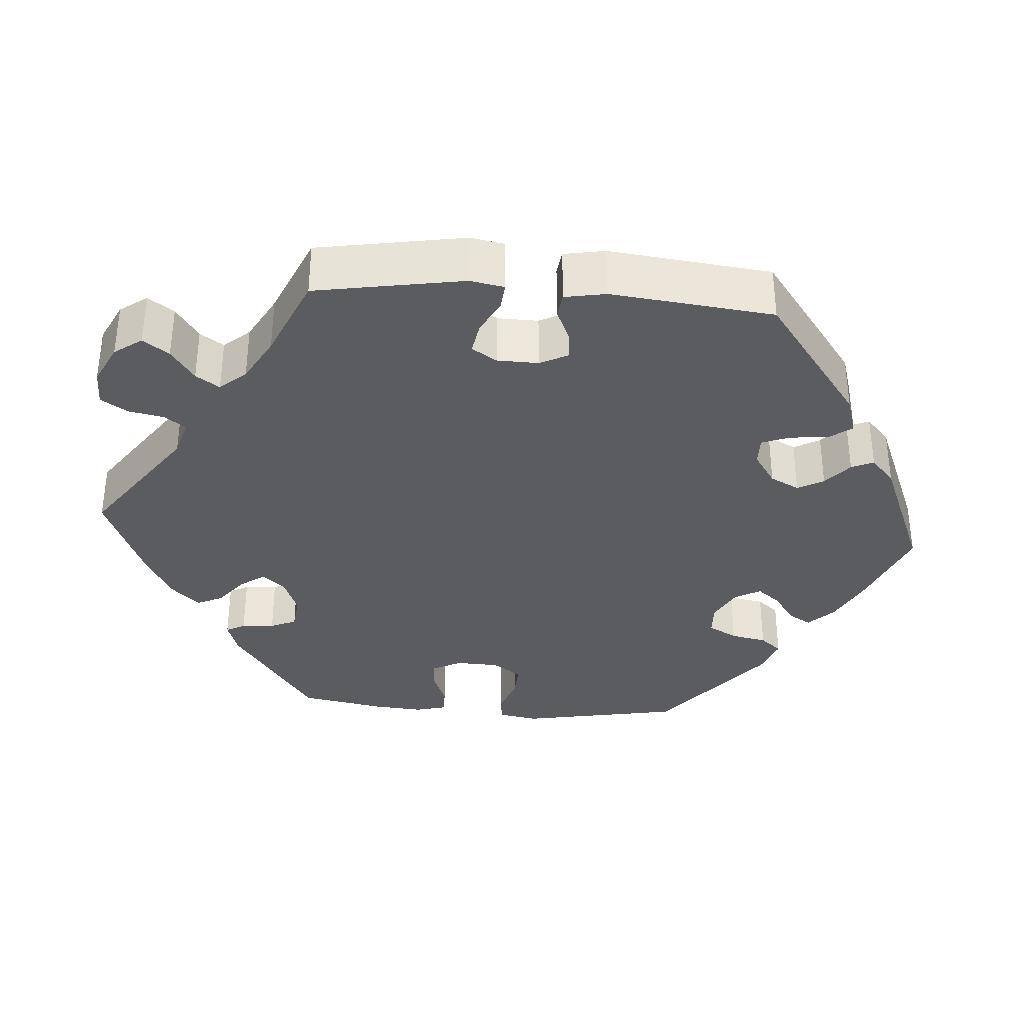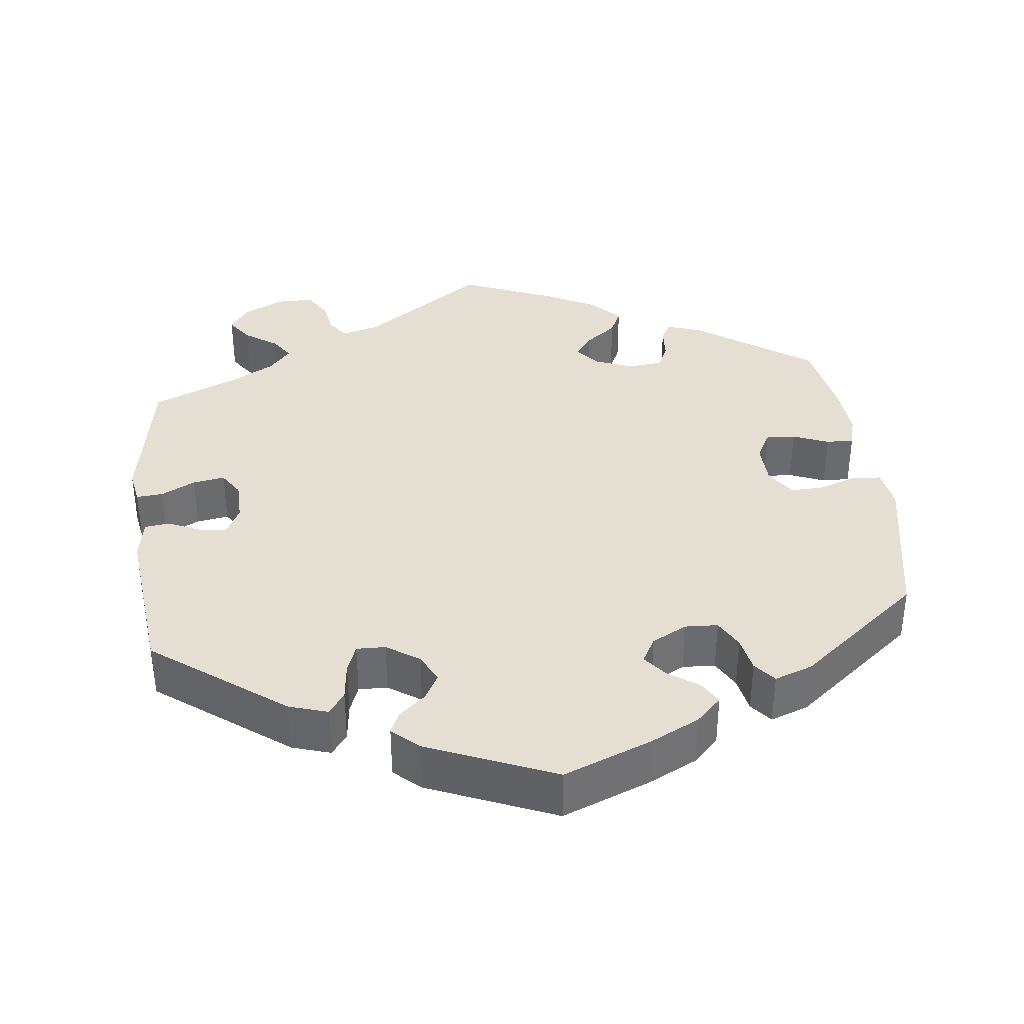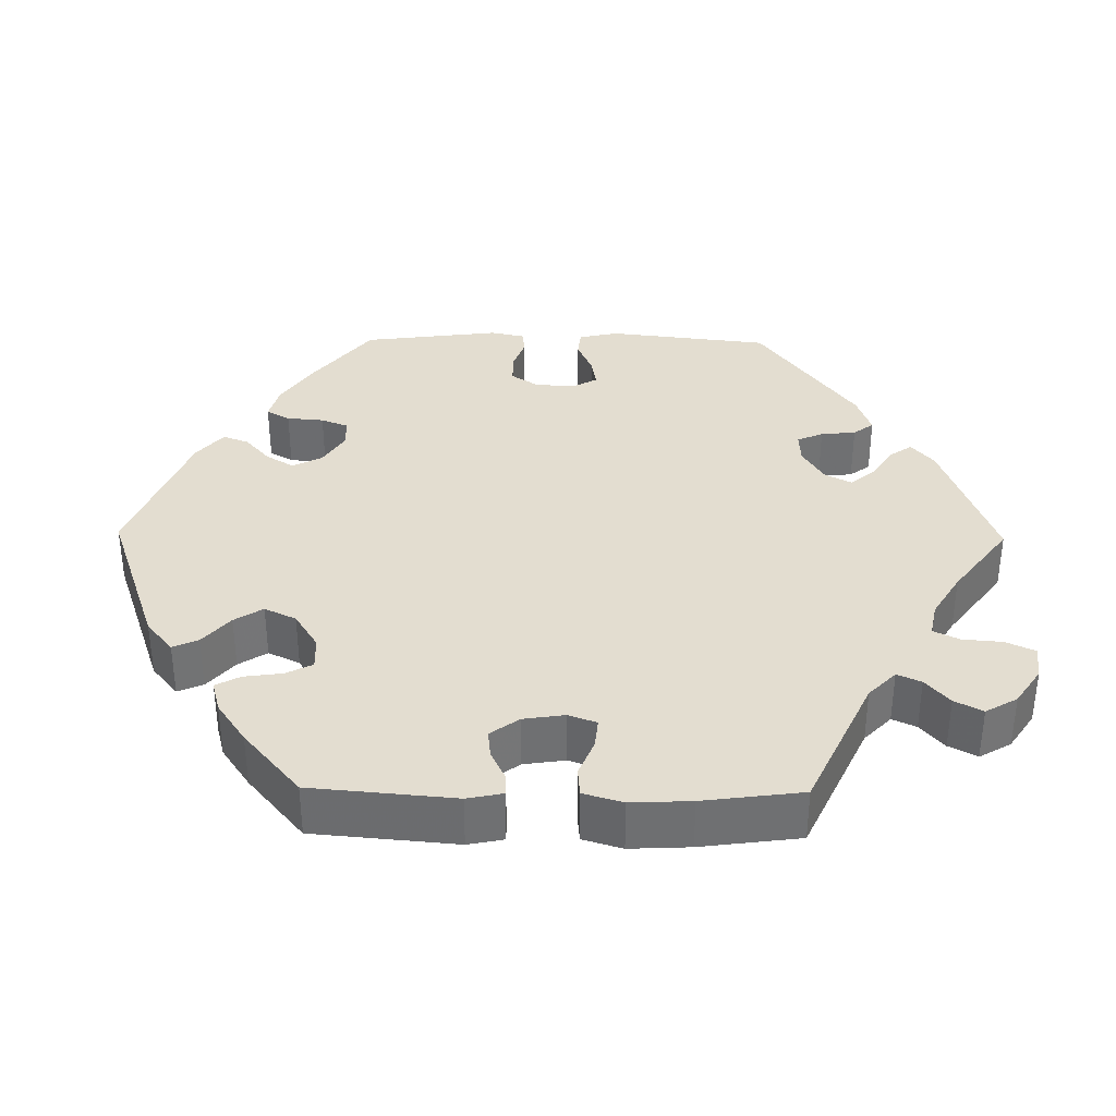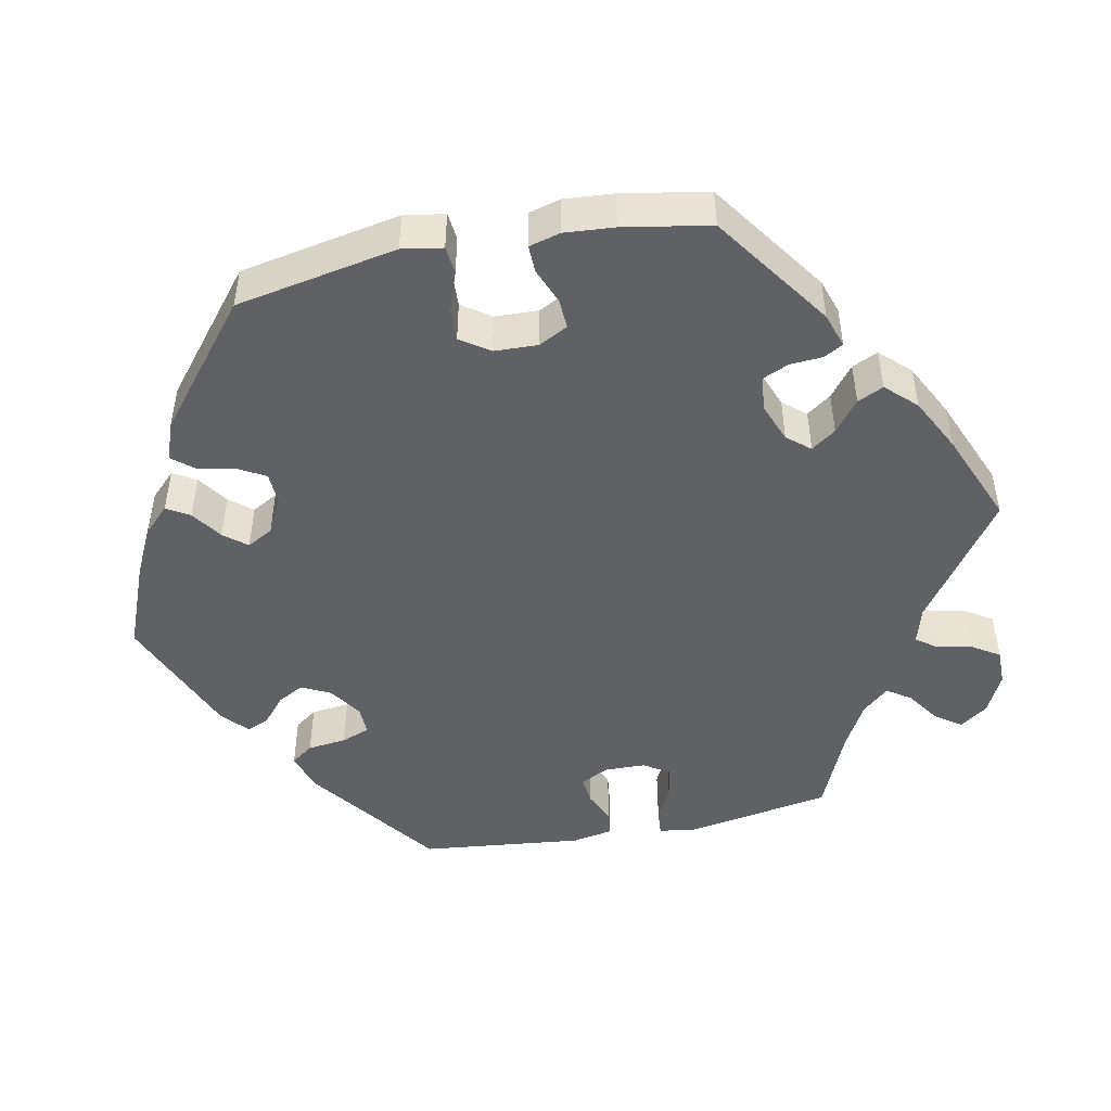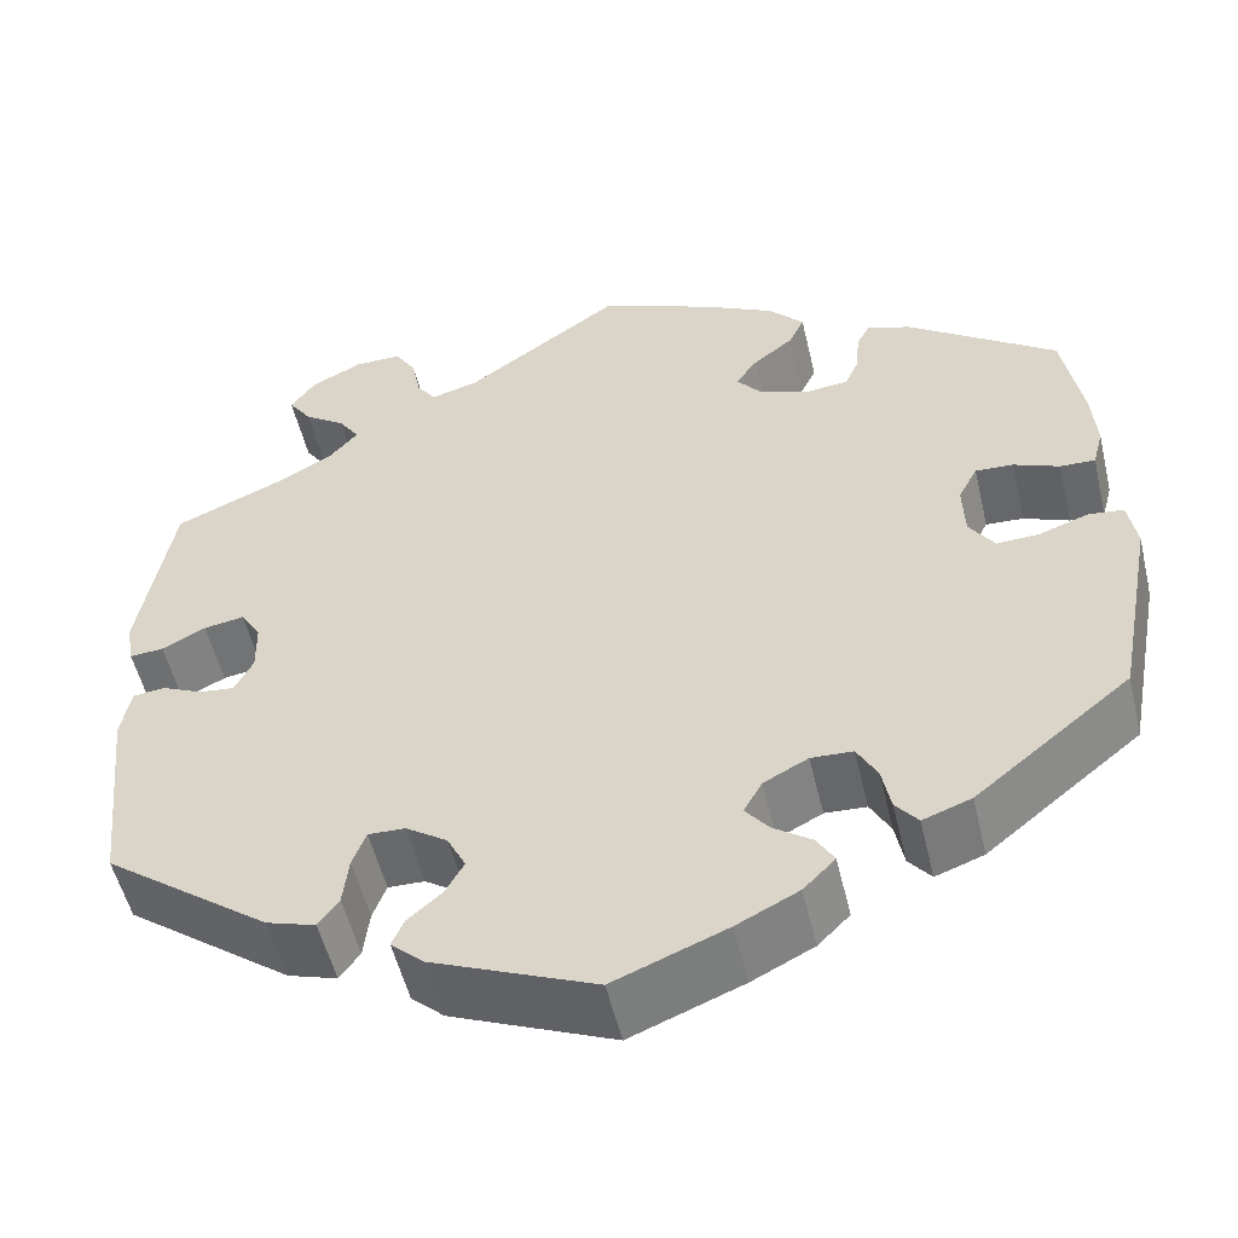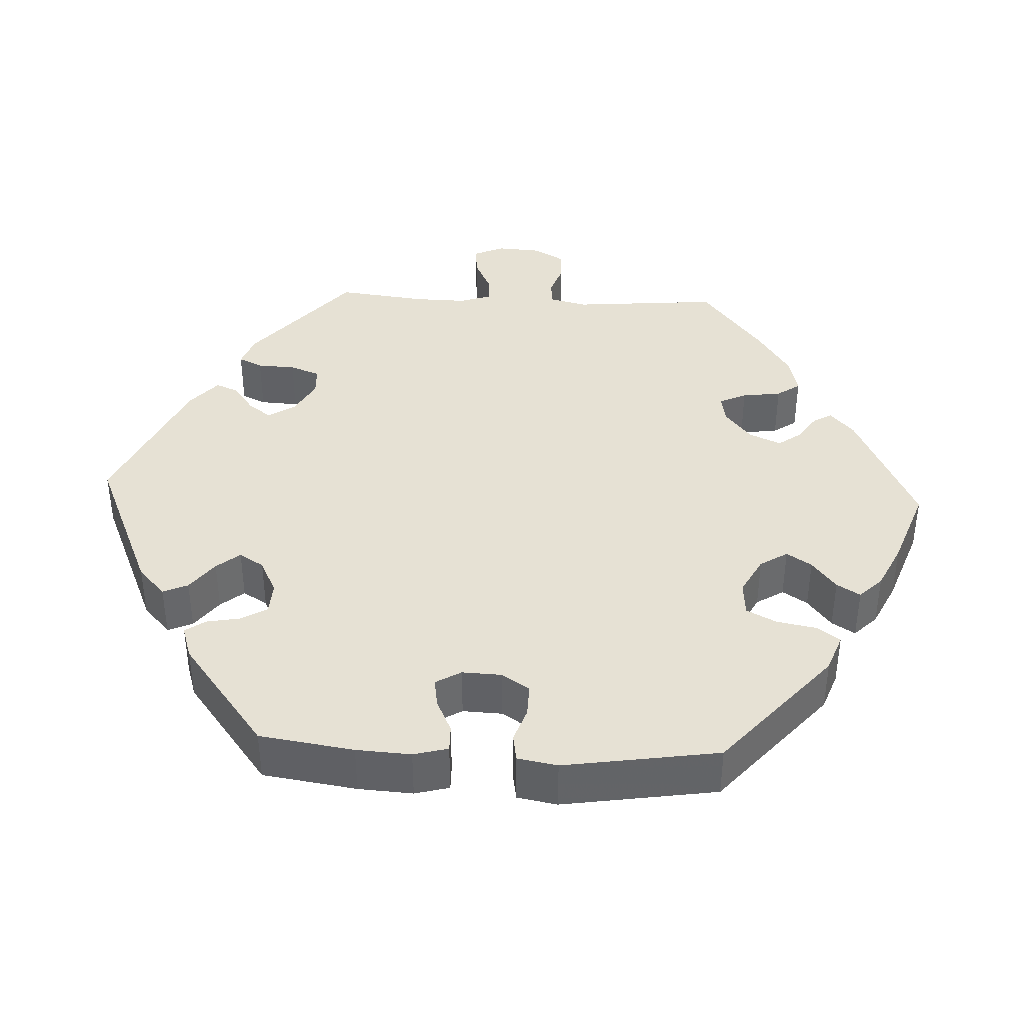
<metadata>
{"format":"obj","ext":"obj","renderer":"f3d","projection":"perspective","resolution":1024,"background":"white","views":[{"elev":-34.7,"azim":85.5,"up":"+Y"},{"elev":36.9,"azim":173.4,"up":"+Y"},{"elev":35.6,"azim":-29.2,"up":"+Y"},{"elev":-47.8,"azim":-78.7,"up":"+Y"},{"elev":-53.1,"azim":-166.7,"up":"+Z"},{"elev":39.3,"azim":-147.2,"up":"+Y"}]}
</metadata>
<code>
v -0.115 0.07 -0.532
v -0.179 0.07 -0.5
v -0.212 0.07 -0.467
v -0.194 0.07 -0.437
v -0.154 0.07 -0.409
v -0.13 0.07 -0.379
v -0.149 0.07 -0.345
v -0.195 0.07 -0.321
v -0.238 0.07 -0.323
v -0.259 0.07 -0.361
v -0.268 0.07 -0.408
v -0.291 0.07 -0.436
v -0.341 0.07 -0.418
v -0.501 0.07 -0.289
v -0.541 0.07 -0.078
v -0.532 0.07 -0.025
v -0.496 0.07 -0.021
v -0.445 0.07 -0.039
v -0.401 0.07 -0.041
v -0.375 0.07 -0.003
v -0.373 0.07 0.054
v -0.393 0.07 0.092
v -0.432 0.07 0.09
v -0.479 0.07 0.071
v -0.515 0.07 0.07
v -0.526 0.07 0.111
v -0.521 0.07 0.177
v -0.501 0.07 0.289
v -0.347 0.07 0.397
v -0.302 0.07 0.412
v -0.288 0.07 0.387
v -0.285 0.07 0.344
v -0.27 0.07 0.31
v -0.224 0.07 0.305
v -0.173 0.07 0.325
v -0.148 0.07 0.355
v -0.171 0.07 0.387
v -0.212 0.07 0.419
v -0.228 0.07 0.453
v -0.191 0.07 0.492
v -0.121 0.07 0.528
v 0 0.07 0.578
v 0.161 0.07 0.465
v 0.21 0.07 0.451
v 0.23 0.07 0.479
v 0.239 0.07 0.525
v 0.261 0.07 0.56
v 0.309 0.07 0.56
v 0.362 0.07 0.534
v 0.388 0.07 0.498
v 0.364 0.07 0.464
v 0.321 0.07 0.434
v 0.3 0.07 0.403
v 0.33 0.07 0.369
v 0.39 0.07 0.336
v 0.5 0.07 0.289
v 0.534 0.07 0.095
v 0.526 0.07 0.05
v 0.491 0.07 0.053
v 0.446 0.07 0.076
v 0.404 0.07 0.083
v 0.383 0.07 0.05
v 0.382 0.07 -0.004
v 0.401 0.07 -0.041
v 0.438 0.07 -0.037
v 0.48 0.07 -0.018
v 0.513 0.07 -0.022
v 0.523 0.07 -0.076
v 0.5 0.07 -0.289
v 0.328 0.07 -0.417
v 0.277 0.07 -0.433
v 0.256 0.07 -0.404
v 0.25 0.07 -0.353
v 0.236 0.07 -0.316
v 0.198 0.07 -0.317
v 0.155 0.07 -0.346
v 0.136 0.07 -0.384
v 0.155 0.07 -0.418
v 0.19 0.07 -0.448
v 0.203 0.07 -0.477
v 0.169 0.07 -0.508
v 0.001 0.07 -0.578
v -0.115 0 -0.532
v -0.179 0 -0.5
v -0.212 0 -0.467
v -0.194 0 -0.437
v -0.154 0 -0.409
v -0.13 0 -0.379
v -0.149 0 -0.345
v -0.195 0 -0.321
v -0.238 0 -0.323
v -0.259 0 -0.361
v -0.268 0 -0.408
v -0.291 0 -0.436
v -0.341 0 -0.418
v -0.501 0 -0.289
v -0.541 0 -0.078
v -0.532 0 -0.025
v -0.496 0 -0.021
v -0.445 0 -0.039
v -0.401 0 -0.041
v -0.375 0 -0.003
v -0.373 0 0.054
v -0.393 0 0.092
v -0.432 0 0.09
v -0.479 0 0.071
v -0.515 0 0.07
v -0.526 0 0.111
v -0.521 0 0.177
v -0.501 0 0.289
v -0.347 0 0.397
v -0.302 0 0.412
v -0.288 0 0.387
v -0.285 0 0.344
v -0.27 0 0.31
v -0.224 0 0.305
v -0.173 0 0.325
v -0.148 0 0.355
v -0.171 0 0.387
v -0.212 0 0.419
v -0.228 0 0.453
v -0.191 0 0.492
v -0.121 0 0.528
v 0 0 0.578
v 0.161 0 0.465
v 0.21 0 0.451
v 0.23 0 0.479
v 0.239 0 0.525
v 0.261 0 0.56
v 0.309 0 0.56
v 0.362 0 0.534
v 0.388 0 0.498
v 0.364 0 0.464
v 0.321 0 0.434
v 0.3 0 0.403
v 0.33 0 0.369
v 0.39 0 0.336
v 0.5 0 0.289
v 0.534 0 0.095
v 0.526 0 0.05
v 0.491 0 0.053
v 0.446 0 0.076
v 0.404 0 0.083
v 0.383 0 0.05
v 0.382 0 -0.004
v 0.401 0 -0.041
v 0.438 0 -0.037
v 0.48 0 -0.018
v 0.513 0 -0.022
v 0.523 0 -0.076
v 0.5 0 -0.289
v 0.328 0 -0.417
v 0.277 0 -0.433
v 0.256 0 -0.404
v 0.25 0 -0.353
v 0.236 0 -0.316
v 0.198 0 -0.317
v 0.155 0 -0.346
v 0.136 0 -0.384
v 0.155 0 -0.418
v 0.19 0 -0.448
v 0.203 0 -0.477
v 0.169 0 -0.508
v 0.001 0 -0.578
f 78 79 80 81
f 77 78 81 82
f 76 77 82 1
f 70 71 72 73
f 70 73 74
f 69 70 74
f 68 69 74 75
f 65 66 67 68
f 64 65 68 75
f 57 58 59 60
f 55 56 57 60
f 54 55 60 61
f 53 54 61 62
f 49 50 51 52
f 49 52 53
f 48 49 53
f 45 46 47 48
f 44 45 48 53
f 43 44 53 62
f 37 38 39 40
f 36 37 40 41
f 29 30 31 32
f 29 32 33
f 28 29 33
f 27 28 33 34
f 23 24 25 26
f 22 23 26 27
f 15 16 17 18
f 15 18 19
f 14 15 19
f 13 14 19 20
f 10 11 12 13
f 9 10 13 20
f 2 3 4 5
f 76 1 2 5
f 76 5 6
f 63 64 75 76
f 63 76 6 7
f 62 63 7 8
f 36 41 42 43
f 35 36 43 62
f 22 27 34 35
f 21 22 35 62
f 20 21 62
f 8 9 20 62
f 163 162 161 160
f 164 163 160 159
f 83 164 159 158
f 155 154 153 152
f 156 155 152
f 156 152 151
f 157 156 151 150
f 150 149 148 147
f 157 150 147 146
f 142 141 140 139
f 142 139 138 137
f 143 142 137 136
f 144 143 136 135
f 134 133 132 131
f 135 134 131
f 135 131 130
f 130 129 128 127
f 135 130 127 126
f 144 135 126 125
f 122 121 120 119
f 123 122 119 118
f 114 113 112 111
f 115 114 111
f 115 111 110
f 116 115 110 109
f 108 107 106 105
f 109 108 105 104
f 100 99 98 97
f 101 100 97
f 101 97 96
f 102 101 96 95
f 95 94 93 92
f 102 95 92 91
f 87 86 85 84
f 87 84 83 158
f 88 87 158
f 158 157 146 145
f 89 88 158 145
f 90 89 145 144
f 125 124 123 118
f 144 125 118 117
f 117 116 109 104
f 144 117 104 103
f 144 103 102
f 144 102 91 90
f 1 83 84 2
f 2 84 85 3
f 3 85 86 4
f 4 86 87 5
f 5 87 88 6
f 6 88 89 7
f 7 89 90 8
f 8 90 91 9
f 9 91 92 10
f 10 92 93 11
f 11 93 94 12
f 12 94 95 13
f 13 95 96 14
f 14 96 97 15
f 15 97 98 16
f 16 98 99 17
f 17 99 100 18
f 18 100 101 19
f 19 101 102 20
f 20 102 103 21
f 21 103 104 22
f 22 104 105 23
f 23 105 106 24
f 24 106 107 25
f 25 107 108 26
f 26 108 109 27
f 27 109 110 28
f 28 110 111 29
f 29 111 112 30
f 30 112 113 31
f 31 113 114 32
f 32 114 115 33
f 33 115 116 34
f 34 116 117 35
f 35 117 118 36
f 36 118 119 37
f 37 119 120 38
f 38 120 121 39
f 39 121 122 40
f 40 122 123 41
f 41 123 124 42
f 42 124 125 43
f 43 125 126 44
f 44 126 127 45
f 45 127 128 46
f 46 128 129 47
f 47 129 130 48
f 48 130 131 49
f 49 131 132 50
f 50 132 133 51
f 51 133 134 52
f 52 134 135 53
f 53 135 136 54
f 54 136 137 55
f 55 137 138 56
f 56 138 139 57
f 57 139 140 58
f 58 140 141 59
f 59 141 142 60
f 60 142 143 61
f 61 143 144 62
f 62 144 145 63
f 63 145 146 64
f 64 146 147 65
f 65 147 148 66
f 66 148 149 67
f 67 149 150 68
f 68 150 151 69
f 69 151 152 70
f 70 152 153 71
f 71 153 154 72
f 72 154 155 73
f 73 155 156 74
f 74 156 157 75
f 75 157 158 76
f 76 158 159 77
f 77 159 160 78
f 78 160 161 79
f 79 161 162 80
f 80 162 163 81
f 81 163 164 82
f 82 164 83 1

</code>
